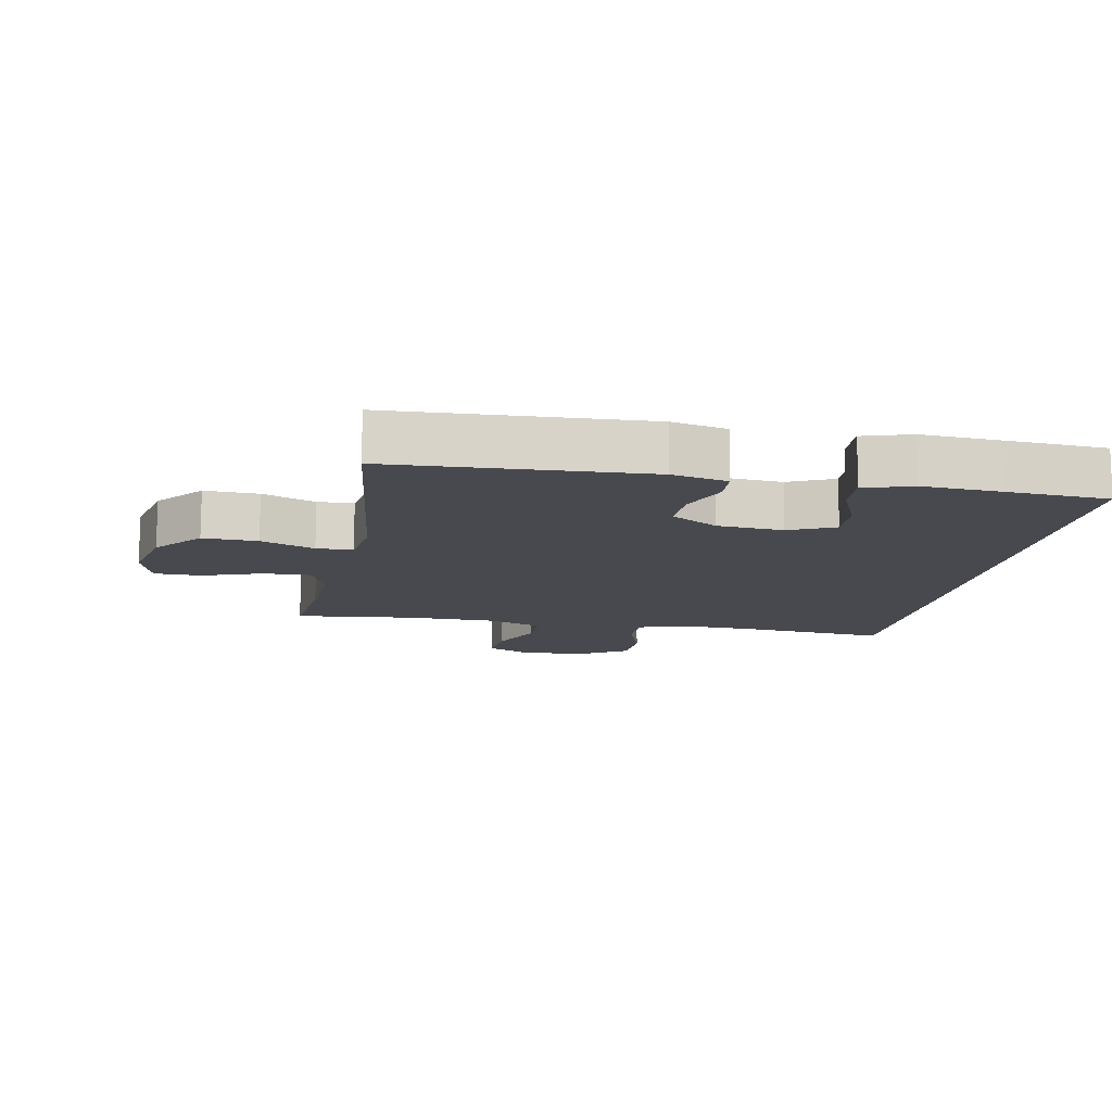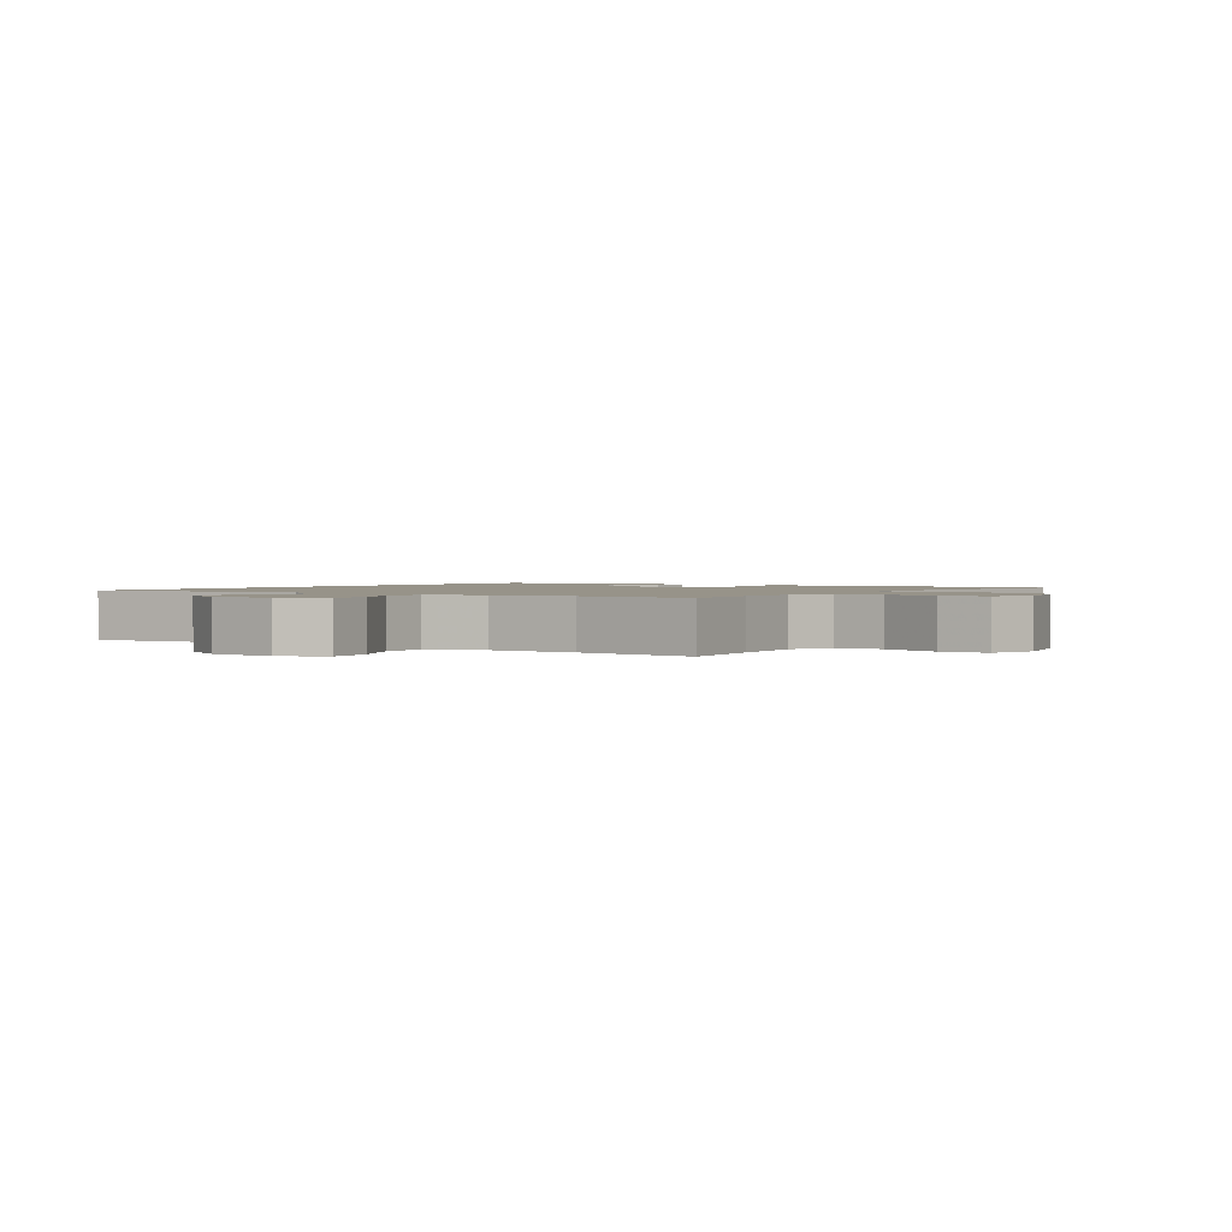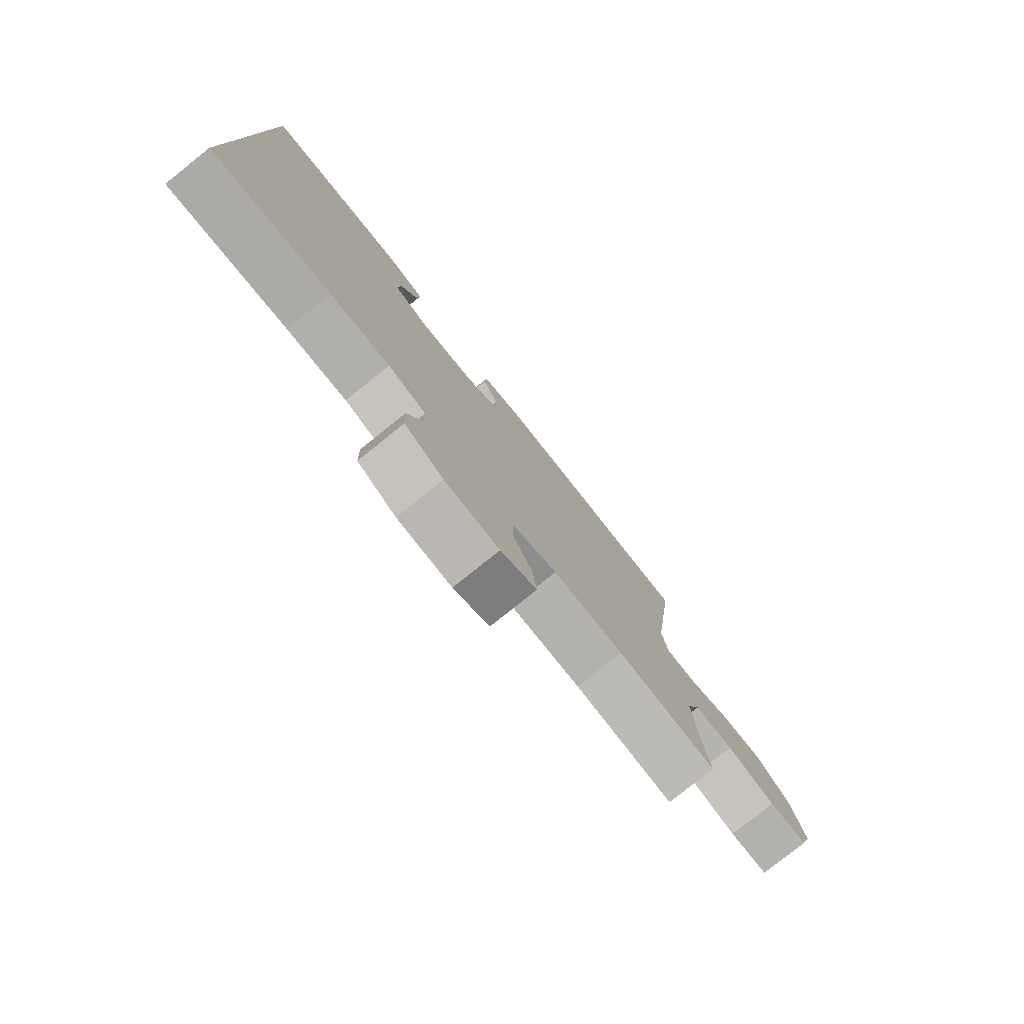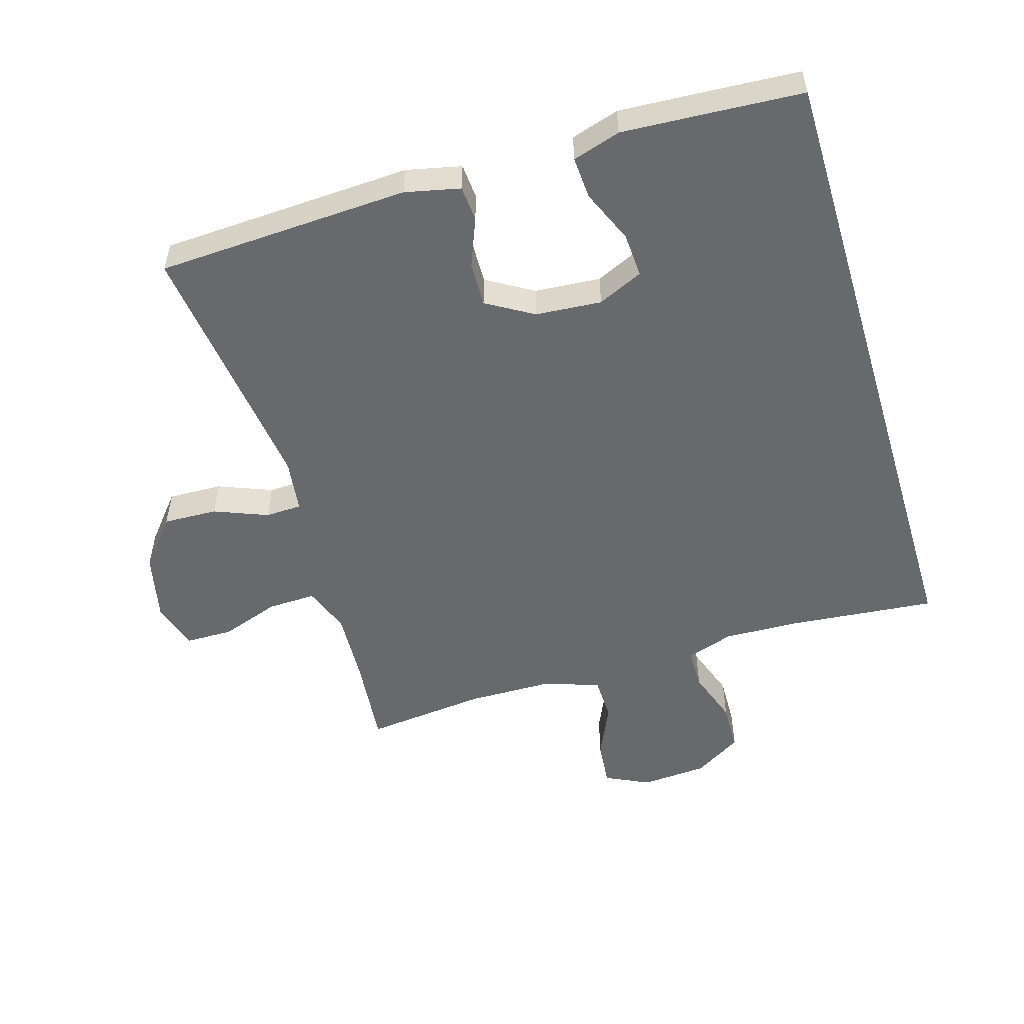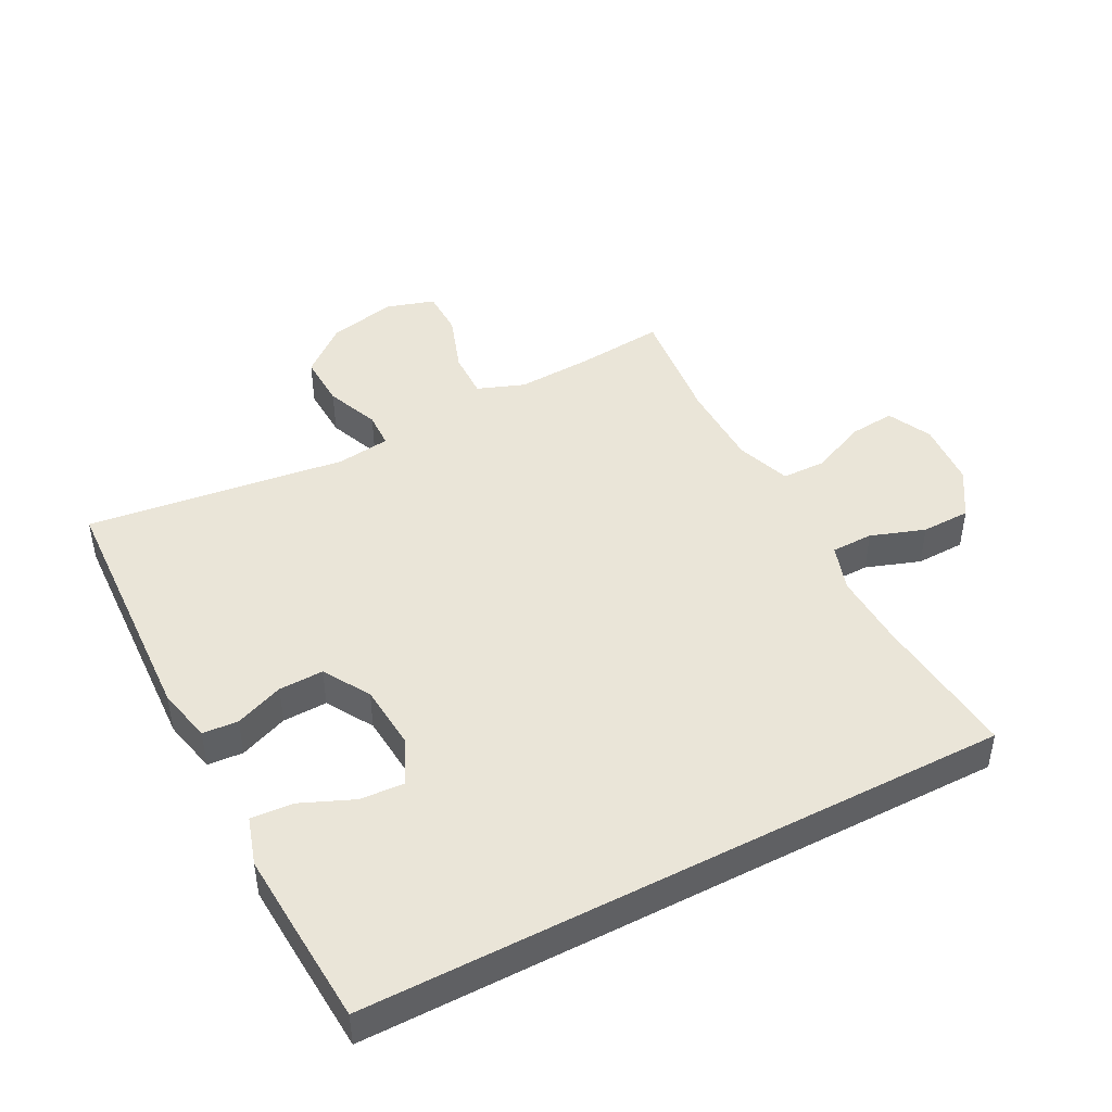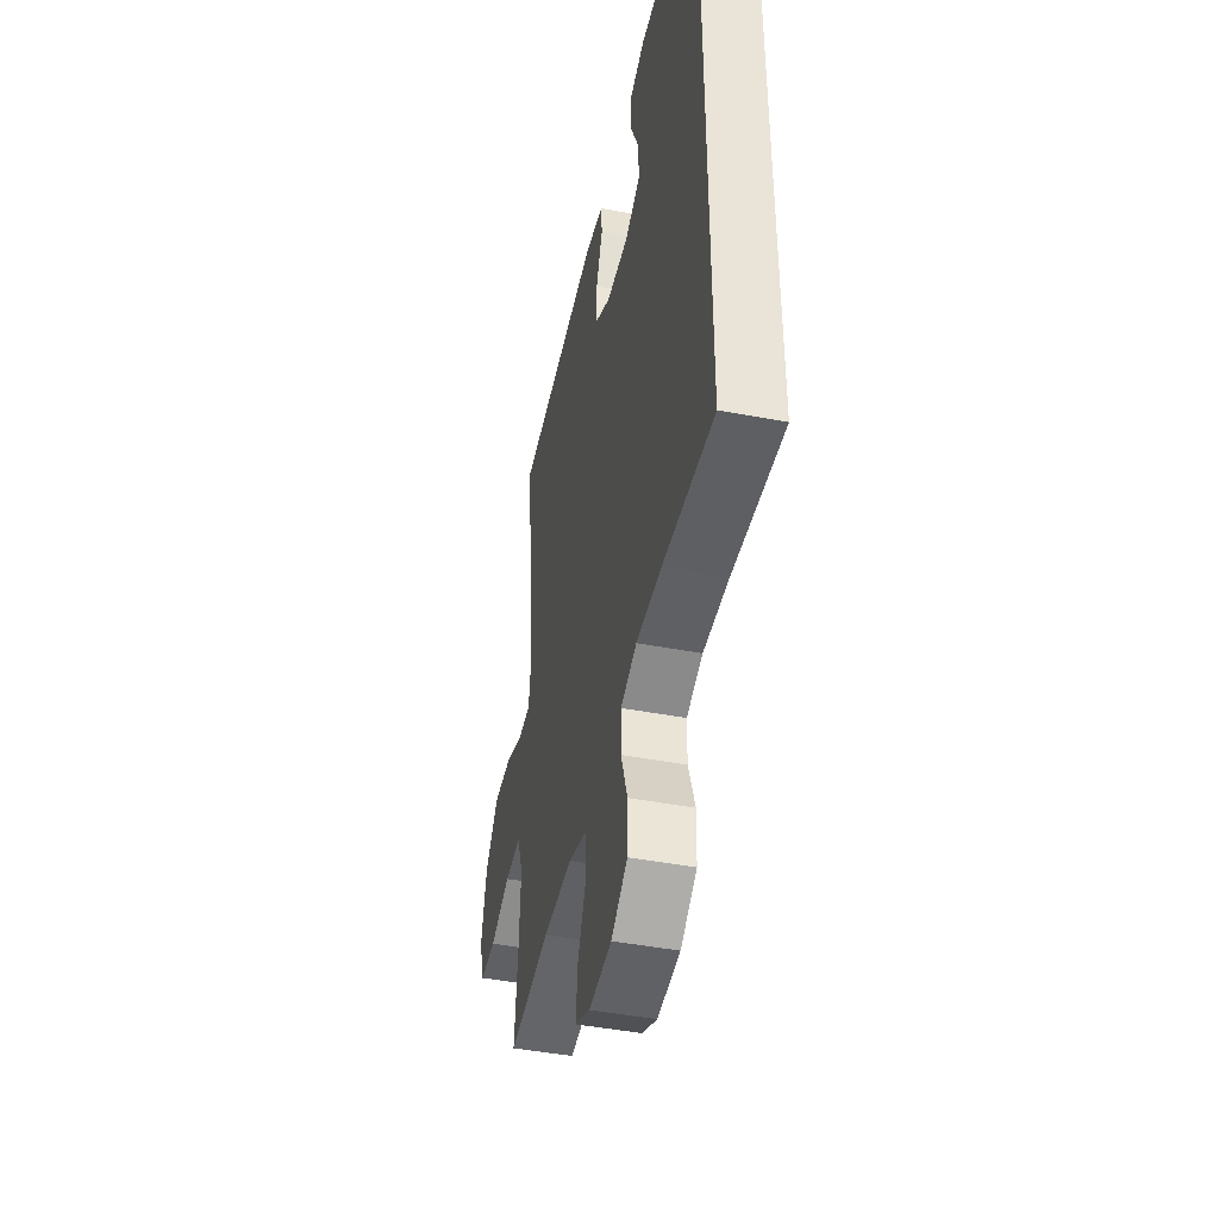
<metadata>
{"format":"obj","ext":"obj","renderer":"f3d","projection":"perspective","resolution":1024,"background":"white","views":[{"elev":-12.7,"azim":-10.7,"up":"+Y"},{"elev":1.5,"azim":-146.3,"up":"+Y"},{"elev":-79.7,"azim":128.6,"up":"+Z"},{"elev":-52.8,"azim":16.8,"up":"+Y"},{"elev":45.4,"azim":62.4,"up":"+Y"},{"elev":-45.4,"azim":77.7,"up":"+Z"}]}
</metadata>
<code>
v 0.5 0.07 0.504
v 0.5 0.07 -0.494
v 0.27 0.07 -0.472
v 0.155 0.07 -0.468
v 0.082 0.07 -0.492
v 0.081 0.07 -0.557
v 0.11 0.07 -0.641
v 0.108 0.07 -0.717
v 0.034 0.07 -0.763
v -0.069 0.07 -0.77
v -0.137 0.07 -0.737
v -0.13 0.07 -0.665
v -0.092 0.07 -0.581
v -0.093 0.07 -0.512
v -0.178 0.07 -0.482
v -0.312 0.07 -0.48
v -0.5 0.07 -0.5
v -0.486 0.07 -0.36
v -0.48 0.07 -0.246
v -0.507 0.07 -0.173
v -0.581 0.07 -0.175
v -0.673 0.07 -0.207
v -0.746 0.07 -0.206
v -0.769 0.07 -0.131
v -0.745 0.07 -0.025
v -0.684 0.07 0.048
v -0.6 0.07 0.045
v -0.517 0.07 0.012
v -0.461 0.07 0.014
v -0.45 0.07 0.097
v -0.5 0.07 0.5
v -0.109 0.07 0.519
v -0.024 0.07 0.5
v -0.02 0.07 0.445
v -0.05 0.07 0.37
v -0.052 0.07 0.301
v 0.02 0.07 0.258
v 0.122 0.07 0.25
v 0.192 0.07 0.282
v 0.188 0.07 0.351
v 0.153 0.07 0.433
v 0.149 0.07 0.498
v 0.223 0.07 0.521
v 0.342 0.07 0.514
v 0.5 0 0.504
v 0.5 0 -0.494
v 0.27 0 -0.472
v 0.155 0 -0.468
v 0.082 0 -0.492
v 0.081 0 -0.557
v 0.11 0 -0.641
v 0.108 0 -0.717
v 0.034 0 -0.763
v -0.069 0 -0.77
v -0.137 0 -0.737
v -0.13 0 -0.665
v -0.092 0 -0.581
v -0.093 0 -0.512
v -0.178 0 -0.482
v -0.312 0 -0.48
v -0.5 0 -0.5
v -0.486 0 -0.36
v -0.48 0 -0.246
v -0.507 0 -0.173
v -0.581 0 -0.175
v -0.673 0 -0.207
v -0.746 0 -0.206
v -0.769 0 -0.131
v -0.745 0 -0.025
v -0.684 0 0.048
v -0.6 0 0.045
v -0.517 0 0.012
v -0.461 0 0.014
v -0.45 0 0.097
v -0.5 0 0.5
v -0.109 0 0.519
v -0.024 0 0.5
v -0.02 0 0.445
v -0.05 0 0.37
v -0.052 0 0.301
v 0.02 0 0.258
v 0.122 0 0.25
v 0.192 0 0.282
v 0.188 0 0.351
v 0.153 0 0.433
v 0.149 0 0.498
v 0.223 0 0.521
v 0.342 0 0.514
f 40 41 42 43
f 39 40 43 44
f 32 33 34 35
f 30 31 32 35
f 29 30 35 36
f 25 26 27 28
f 25 28 29
f 24 25 29
f 21 22 23 24
f 20 21 24 29
f 19 20 29 36
f 16 17 18
f 15 16 18 19
f 14 15 19 36
f 10 11 12 13
f 6 7 8 9
f 5 6 9 10
f 44 1 2 3
f 39 44 3 4
f 13 14 36 37
f 5 10 13 37
f 5 37 38
f 4 5 38 39
f 87 86 85 84
f 88 87 84 83
f 79 78 77 76
f 79 76 75 74
f 80 79 74 73
f 72 71 70 69
f 73 72 69
f 73 69 68
f 68 67 66 65
f 73 68 65 64
f 80 73 64 63
f 62 61 60
f 63 62 60 59
f 80 63 59 58
f 57 56 55 54
f 53 52 51 50
f 54 53 50 49
f 47 46 45 88
f 48 47 88 83
f 81 80 58 57
f 81 57 54 49
f 82 81 49
f 83 82 49 48
f 1 45 46 2
f 2 46 47 3
f 3 47 48 4
f 4 48 49 5
f 5 49 50 6
f 6 50 51 7
f 7 51 52 8
f 8 52 53 9
f 9 53 54 10
f 10 54 55 11
f 11 55 56 12
f 12 56 57 13
f 13 57 58 14
f 14 58 59 15
f 15 59 60 16
f 16 60 61 17
f 17 61 62 18
f 18 62 63 19
f 19 63 64 20
f 20 64 65 21
f 21 65 66 22
f 22 66 67 23
f 23 67 68 24
f 24 68 69 25
f 25 69 70 26
f 26 70 71 27
f 27 71 72 28
f 28 72 73 29
f 29 73 74 30
f 30 74 75 31
f 31 75 76 32
f 32 76 77 33
f 33 77 78 34
f 34 78 79 35
f 35 79 80 36
f 36 80 81 37
f 37 81 82 38
f 38 82 83 39
f 39 83 84 40
f 40 84 85 41
f 41 85 86 42
f 42 86 87 43
f 43 87 88 44
f 44 88 45 1

</code>
